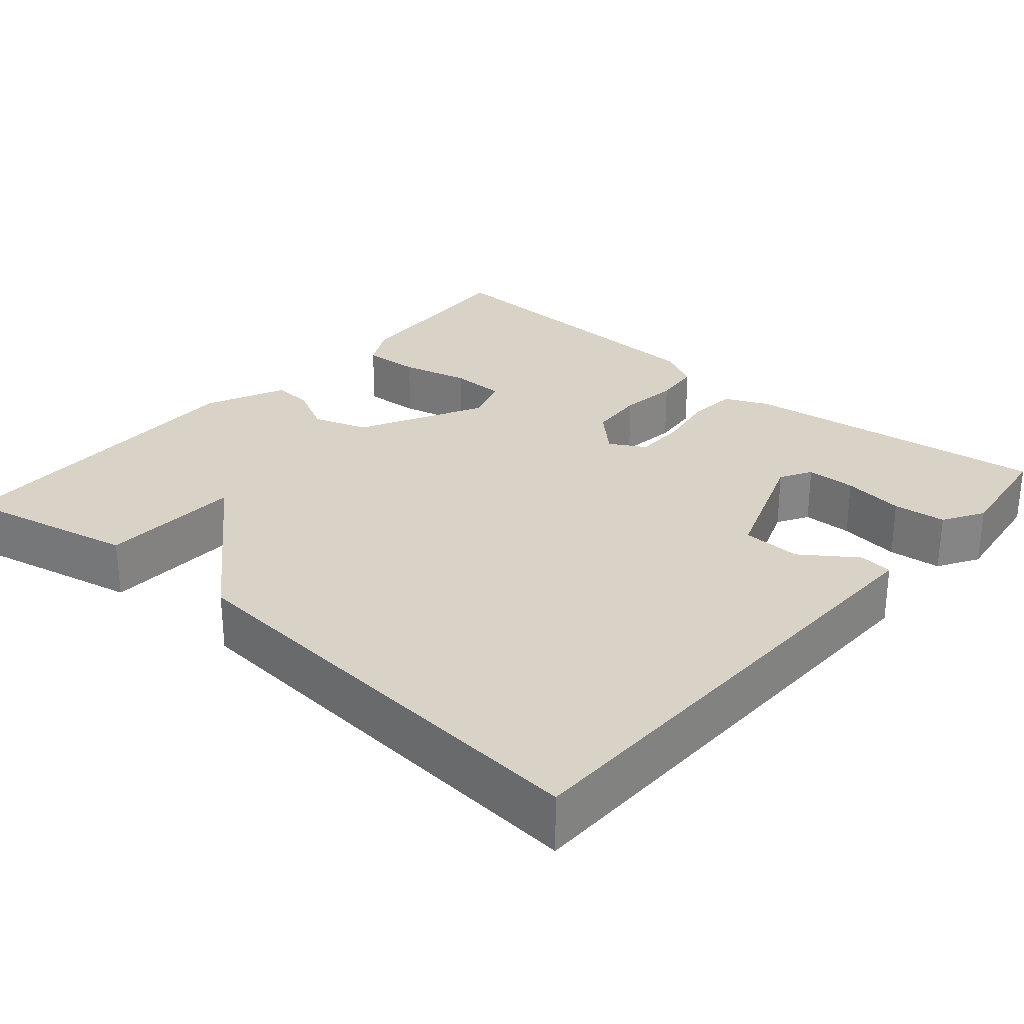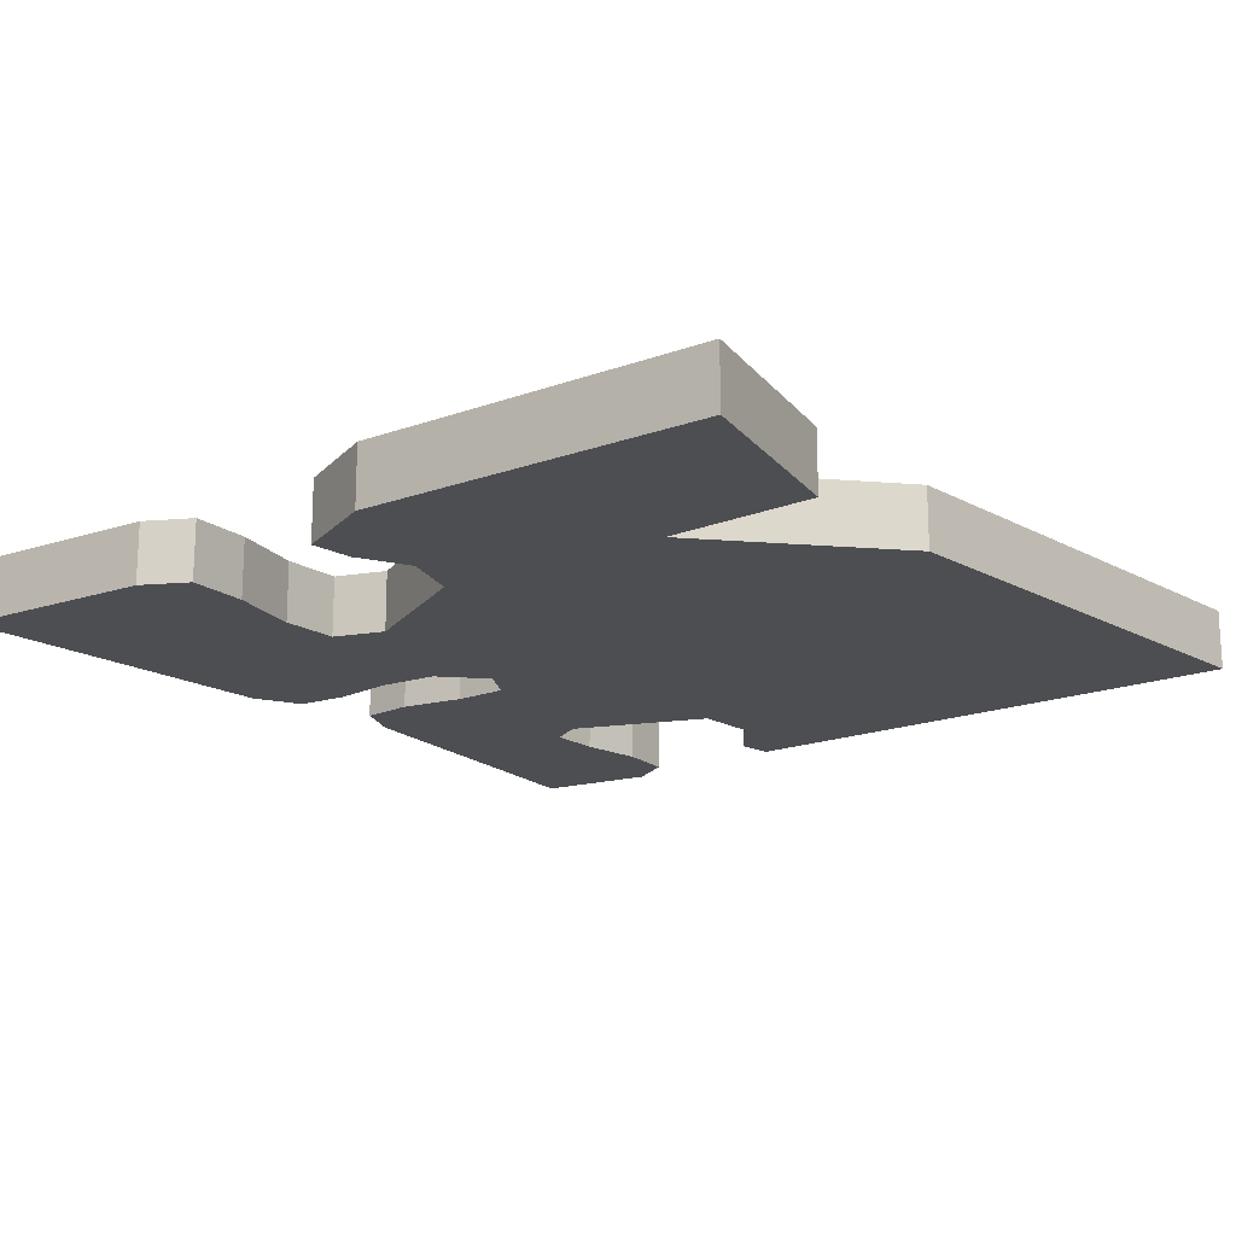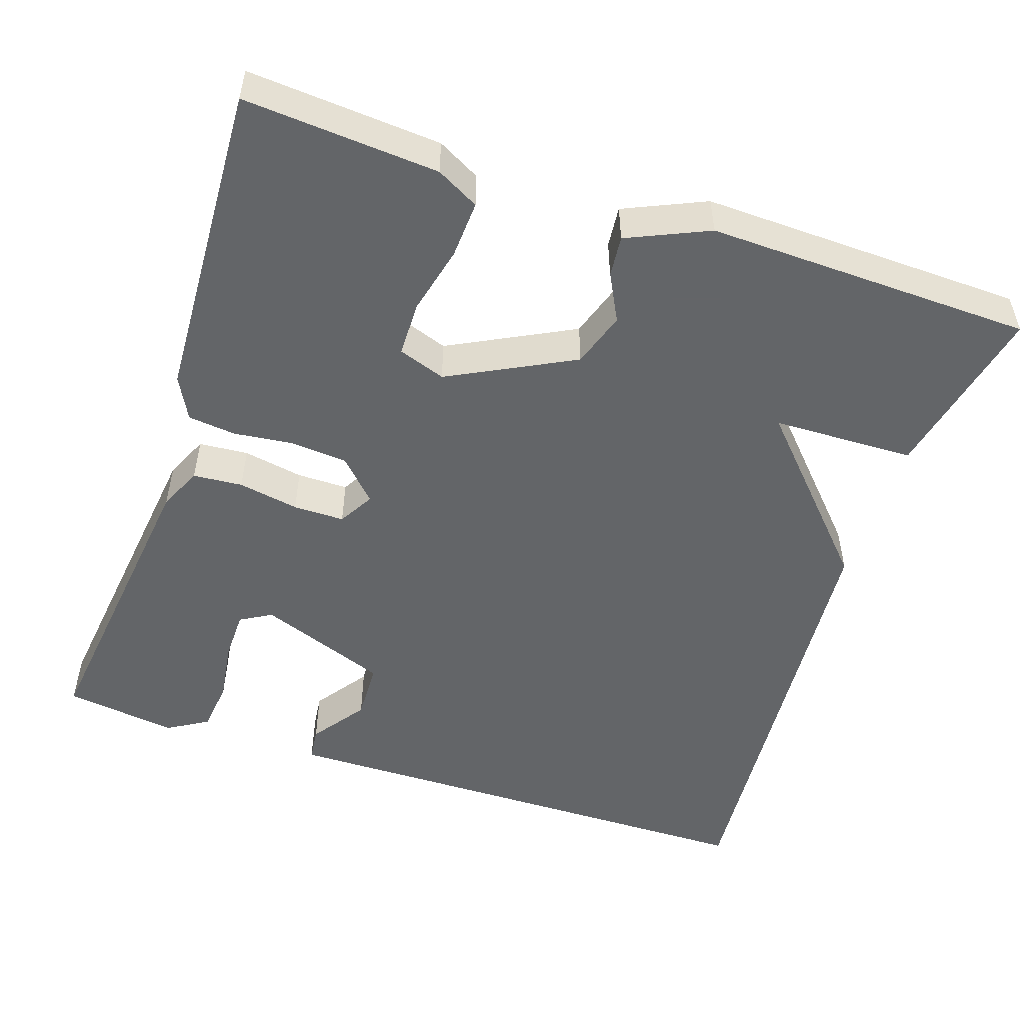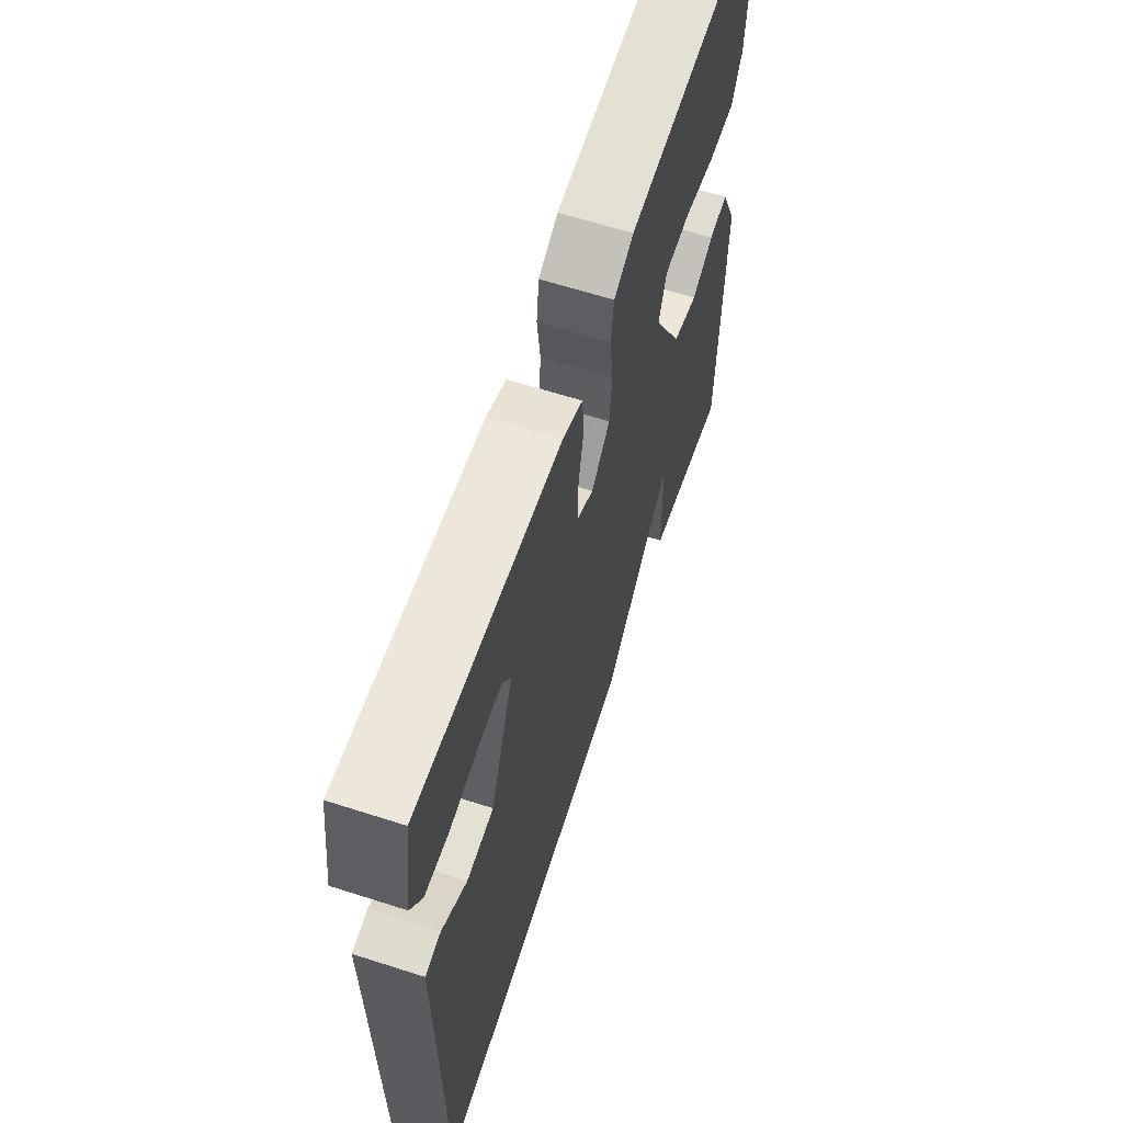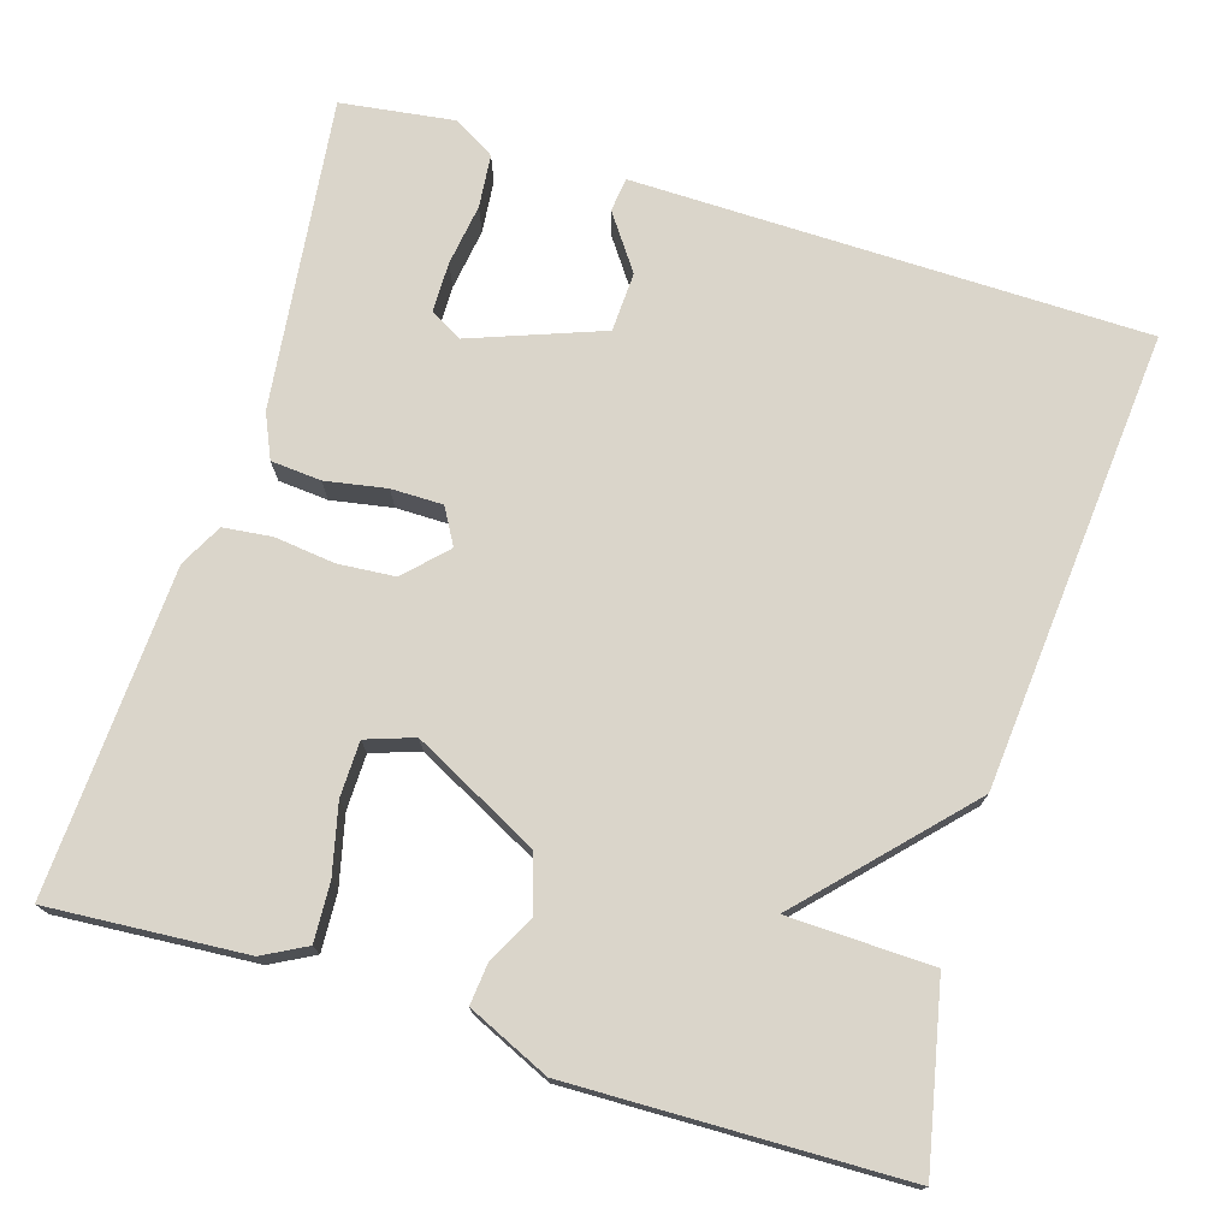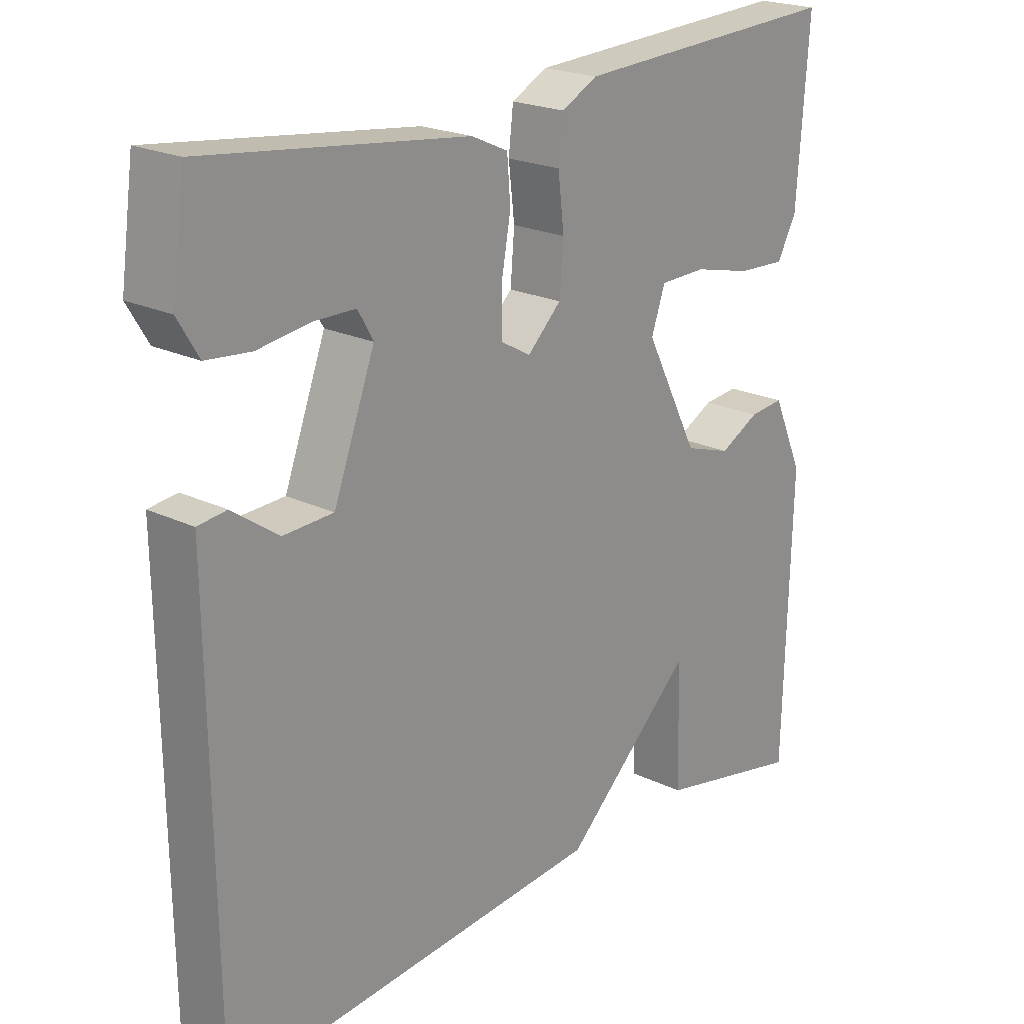
<metadata>
{"format":"obj","ext":"obj","renderer":"f3d","projection":"perspective","resolution":1024,"background":"white","views":[{"elev":28.0,"azim":-139.0,"up":"+Y"},{"elev":-17.0,"azim":127.7,"up":"+Y"},{"elev":-51.4,"azim":71.5,"up":"+Y"},{"elev":63.3,"azim":-72.0,"up":"+Z"},{"elev":74.3,"azim":107.3,"up":"+Y"},{"elev":21.5,"azim":-49.4,"up":"+Z"}]}
</metadata>
<code>
v -0.5 0.07 0.5
v -0.108 0.07 0.451
v -0.053 0.07 0.426
v -0.048 0.07 0.363
v -0.062 0.07 0.286
v -0.062 0.07 0.221
v -0.017 0.07 0.195
v 0.034 0.07 0.244
v 0.04 0.07 0.316
v 0.031 0.07 0.392
v 0.038 0.07 0.453
v 0.092 0.07 0.481
v 0.5 0.07 0.5
v 0.482 0.07 0.253
v 0.453 0.07 0.199
v 0.38 0.07 0.203
v 0.293 0.07 0.224
v 0.223 0.07 0.223
v 0.202 0.07 0.163
v 0.283 0.07 0.005
v 0.353 0.07 -0.018
v 0.413 0.07 0.013
v 0.465 0.07 0.018
v 0.511 0.07 -0.085
v 0.5 0.07 -0.5
v 0.276 0.07 -0.452
v 0.271 0.07 -0.271
v 0.076 0.07 -0.452
v -0.5 0.07 -0.5
v -0.505 0.07 -0.026
v -0.507 0.07 0.144
v -0.464 0.07 0.149
v -0.395 0.07 0.1
v -0.32 0.07 0.103
v -0.258 0.07 0.268
v -0.281 0.07 0.308
v -0.344 0.07 0.309
v -0.422 0.07 0.298
v -0.489 0.07 0.305
v -0.52 0.07 0.357
v -0.5 0 0.5
v -0.108 0 0.451
v -0.053 0 0.426
v -0.048 0 0.363
v -0.062 0 0.286
v -0.062 0 0.221
v -0.017 0 0.195
v 0.034 0 0.244
v 0.04 0 0.316
v 0.031 0 0.392
v 0.038 0 0.453
v 0.092 0 0.481
v 0.5 0 0.5
v 0.482 0 0.253
v 0.453 0 0.199
v 0.38 0 0.203
v 0.293 0 0.224
v 0.223 0 0.223
v 0.202 0 0.163
v 0.283 0 0.005
v 0.353 0 -0.018
v 0.413 0 0.013
v 0.465 0 0.018
v 0.511 0 -0.085
v 0.5 0 -0.5
v 0.276 0 -0.452
v 0.271 0 -0.271
v 0.076 0 -0.452
v -0.5 0 -0.5
v -0.505 0 -0.026
v -0.507 0 0.144
v -0.464 0 0.149
v -0.395 0 0.1
v -0.32 0 0.103
v -0.258 0 0.268
v -0.281 0 0.308
v -0.344 0 0.309
v -0.422 0 0.298
v -0.489 0 0.305
v -0.52 0 0.357
f 2 3 4
f 1 2 4
f 40 1 4
f 39 40 4
f 38 39 4
f 37 38 4
f 36 37 4
f 35 36 4 5
f 34 35 5 6
f 30 31 32 33
f 30 33 34
f 29 30 34
f 28 29 34
f 27 28 34
f 25 26 27
f 24 25 27
f 23 24 27
f 22 23 27
f 21 22 27
f 20 21 27 34
f 19 20 34
f 18 19 34
f 15 16 17
f 14 15 17
f 13 14 17
f 12 13 17
f 11 12 17
f 10 11 17
f 9 10 17
f 8 9 17 18
f 7 8 18
f 34 6 7
f 7 18 34
f 44 43 42
f 44 42 41
f 44 41 80
f 44 80 79
f 44 79 78
f 44 78 77
f 44 77 76
f 45 44 76 75
f 46 45 75 74
f 73 72 71 70
f 74 73 70
f 74 70 69
f 74 69 68
f 74 68 67
f 67 66 65
f 67 65 64
f 67 64 63
f 67 63 62
f 67 62 61
f 74 67 61 60
f 74 60 59
f 74 59 58
f 57 56 55
f 57 55 54
f 57 54 53
f 57 53 52
f 57 52 51
f 57 51 50
f 57 50 49
f 58 57 49 48
f 58 48 47
f 47 46 74
f 74 58 47
f 1 41 42 2
f 2 42 43 3
f 3 43 44 4
f 4 44 45 5
f 5 45 46 6
f 6 46 47 7
f 7 47 48 8
f 8 48 49 9
f 9 49 50 10
f 10 50 51 11
f 11 51 52 12
f 12 52 53 13
f 13 53 54 14
f 14 54 55 15
f 15 55 56 16
f 16 56 57 17
f 17 57 58 18
f 18 58 59 19
f 19 59 60 20
f 20 60 61 21
f 21 61 62 22
f 22 62 63 23
f 23 63 64 24
f 24 64 65 25
f 25 65 66 26
f 26 66 67 27
f 27 67 68 28
f 28 68 69 29
f 29 69 70 30
f 30 70 71 31
f 31 71 72 32
f 32 72 73 33
f 33 73 74 34
f 34 74 75 35
f 35 75 76 36
f 36 76 77 37
f 37 77 78 38
f 38 78 79 39
f 39 79 80 40
f 40 80 41 1

</code>
